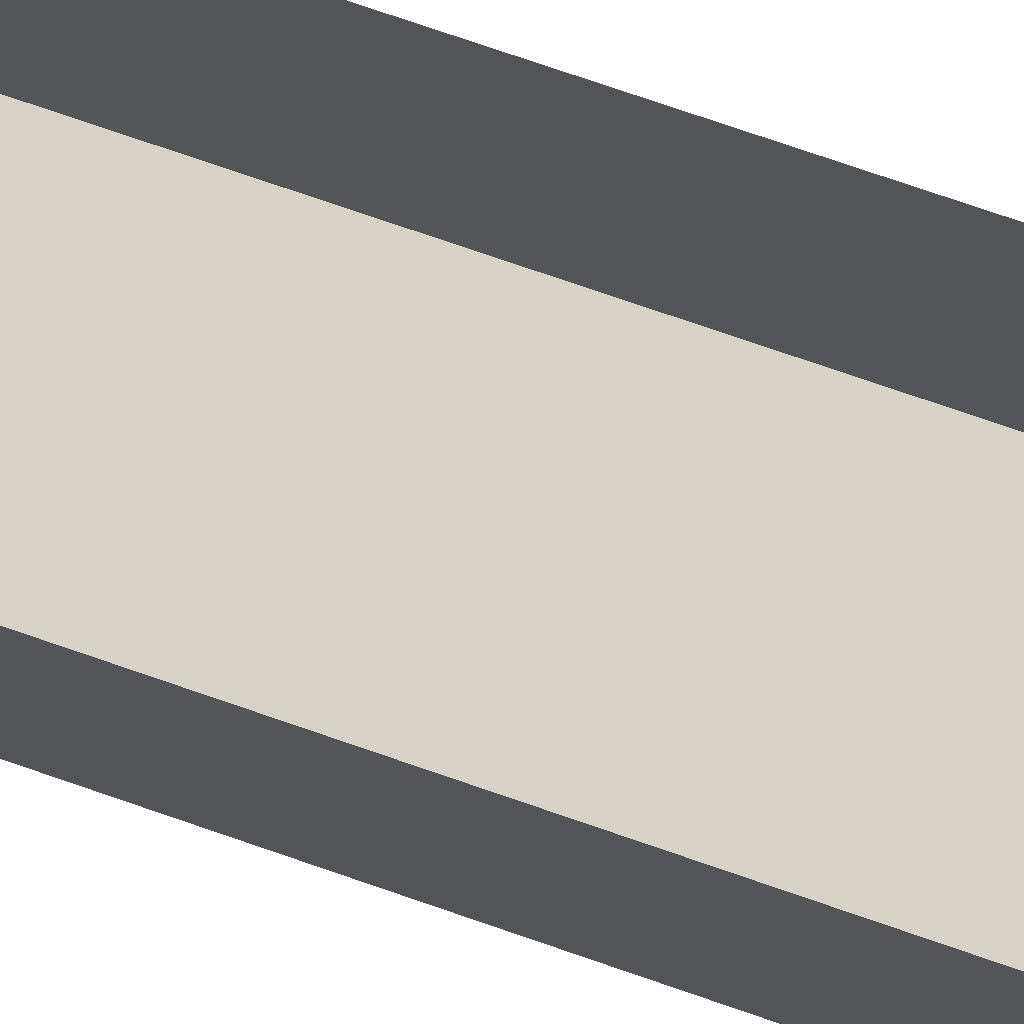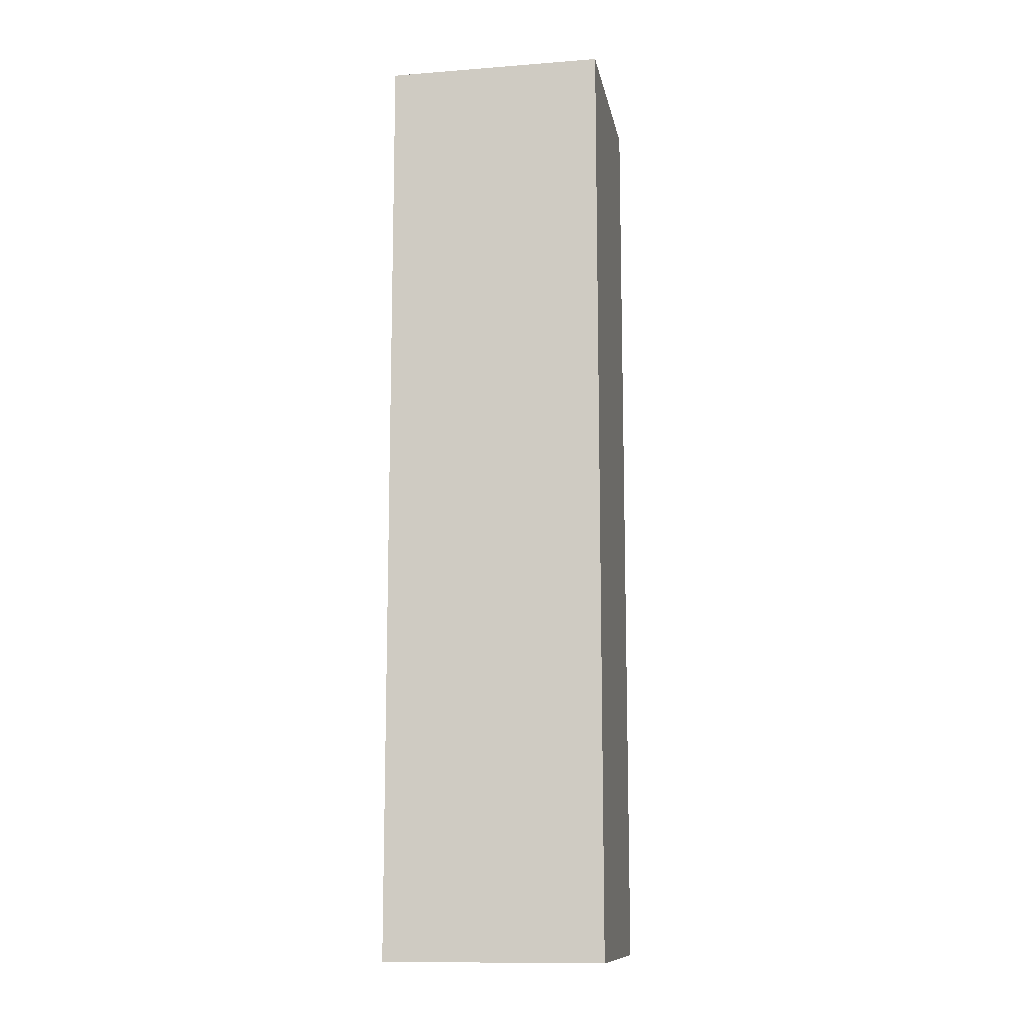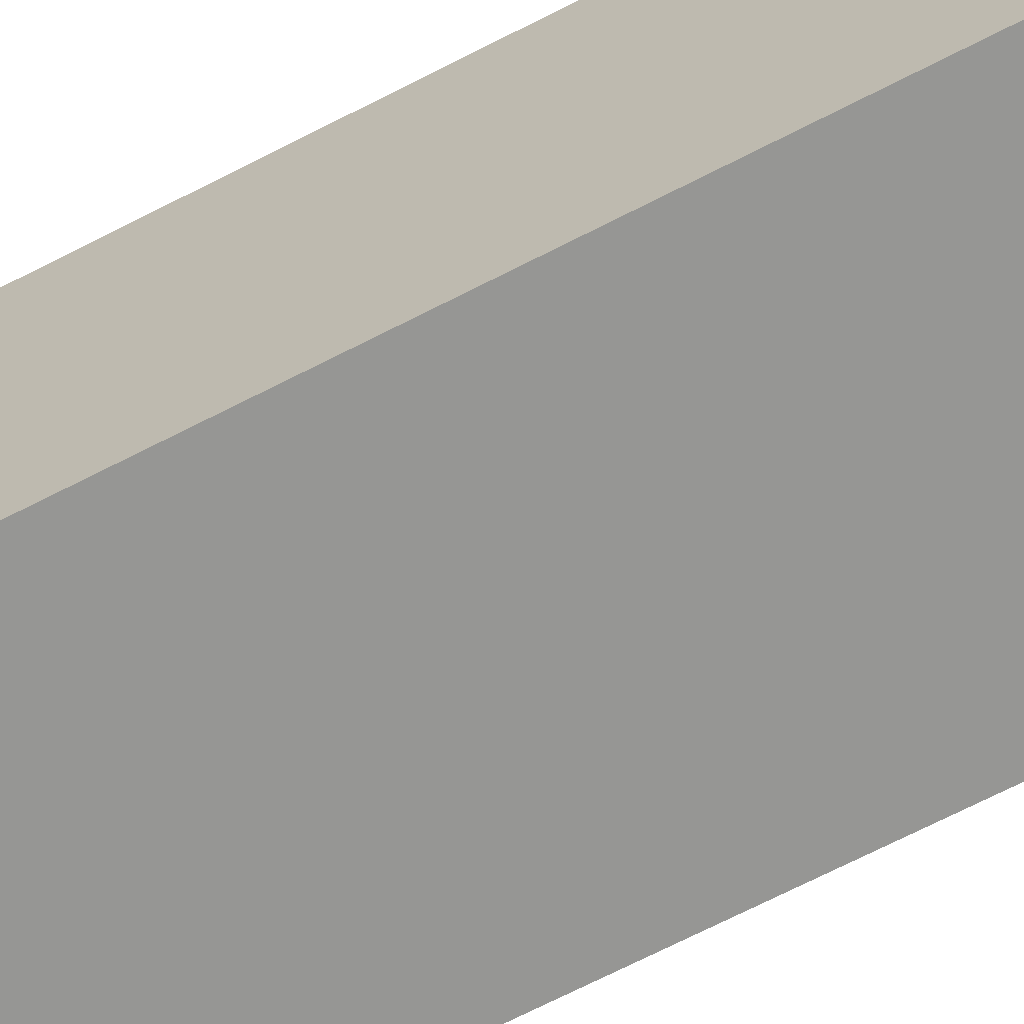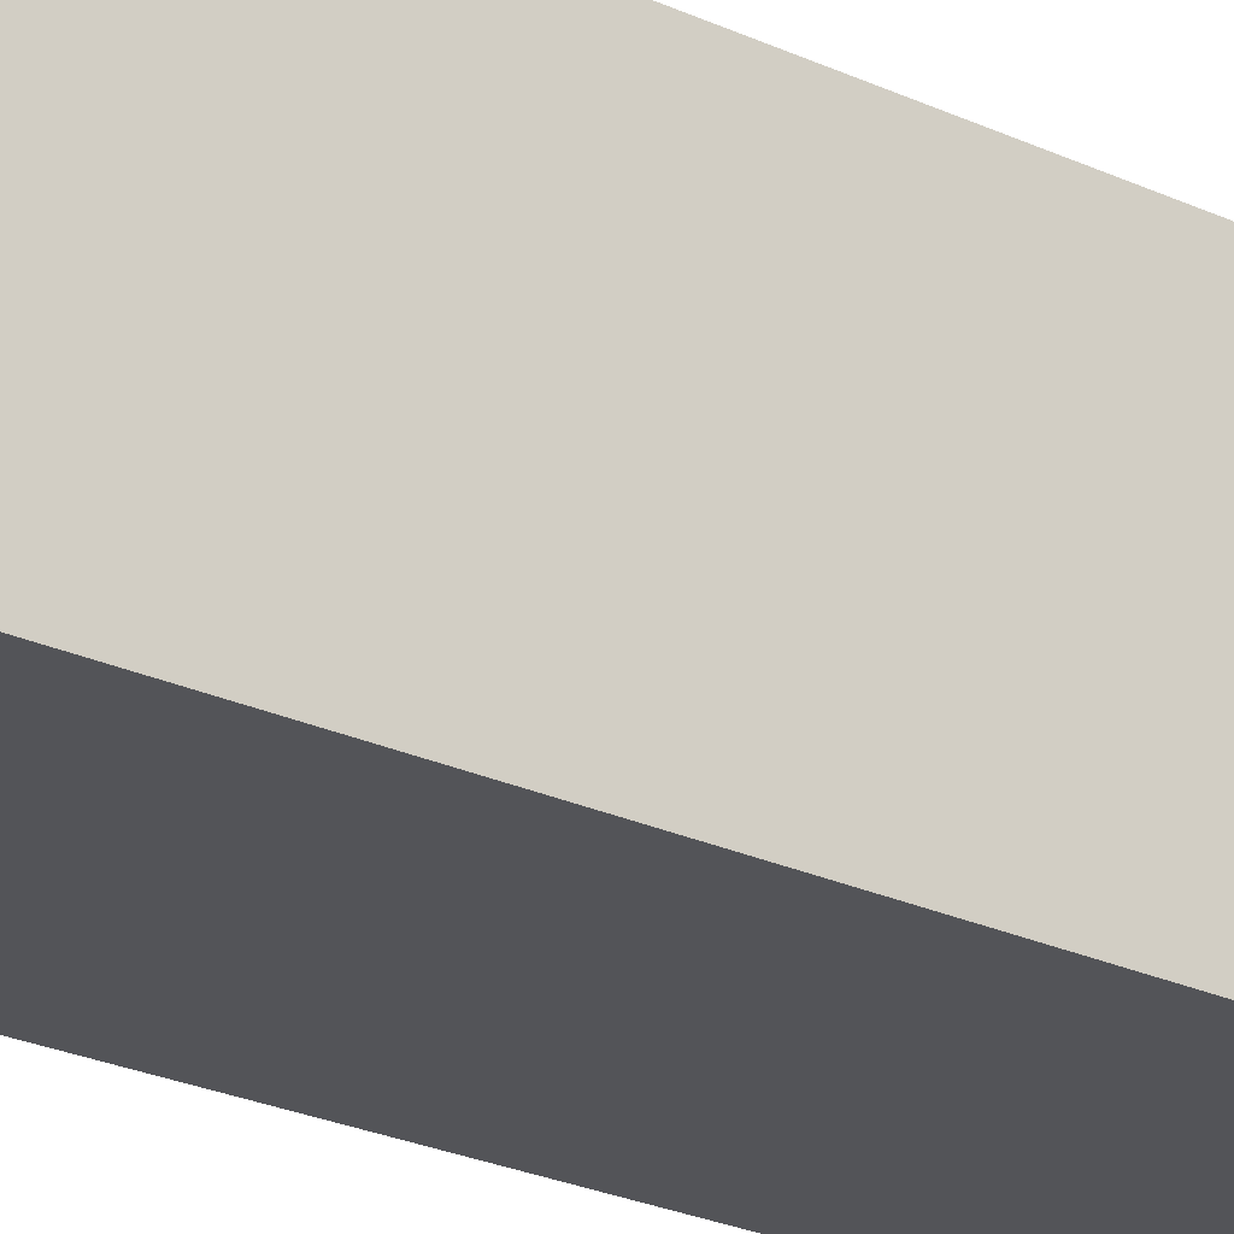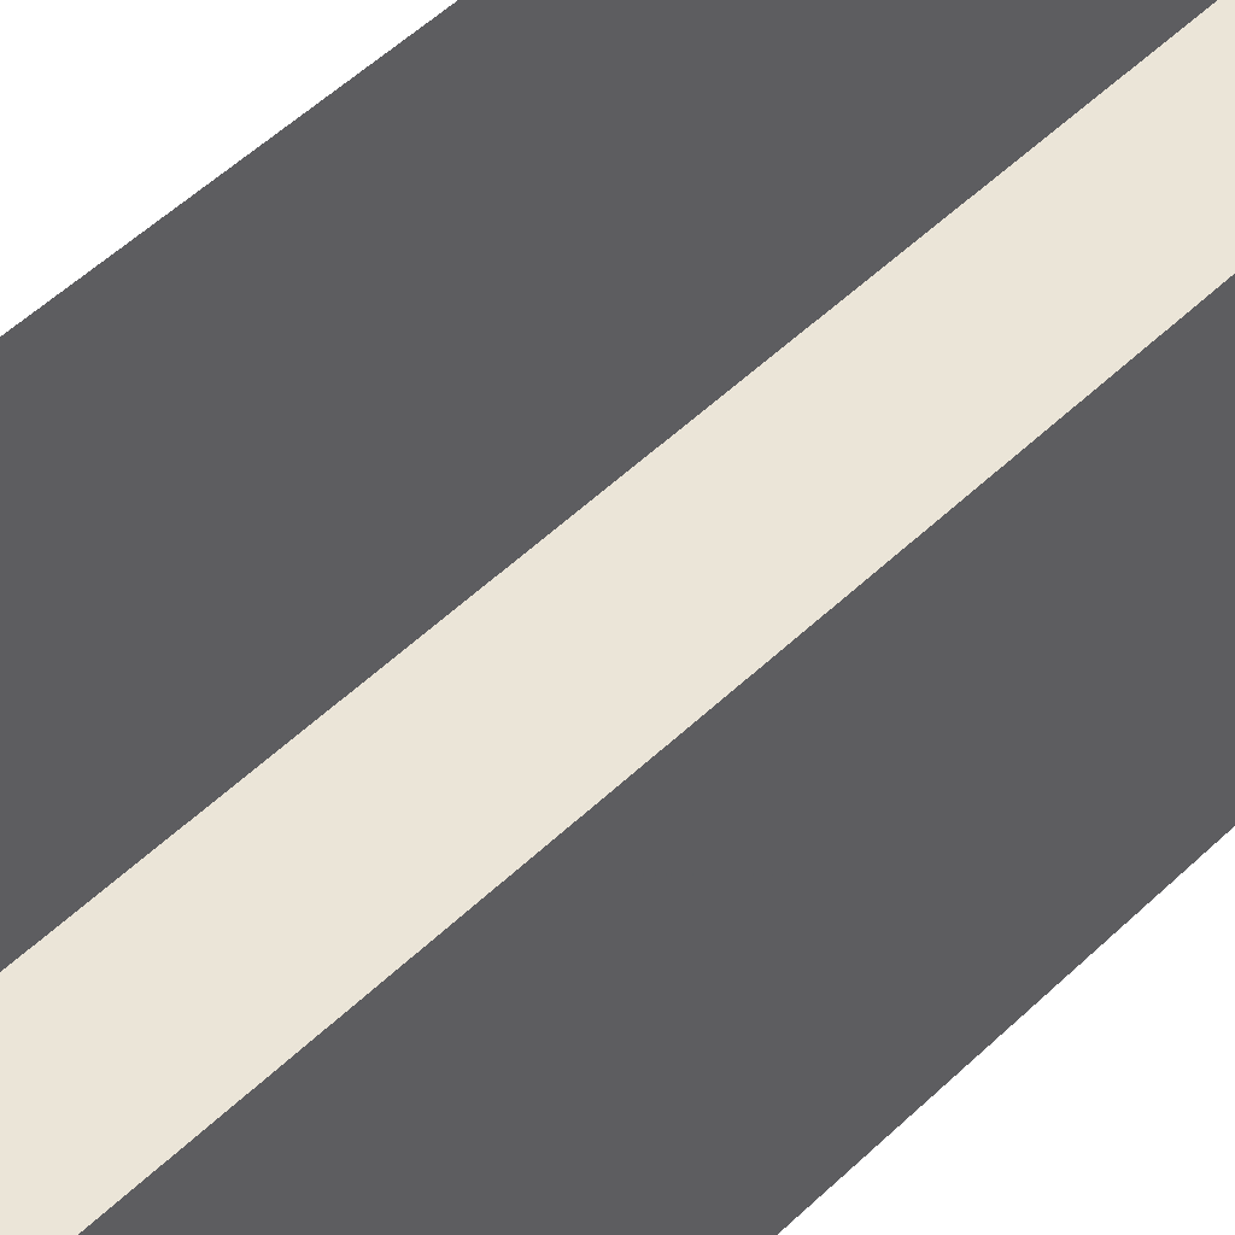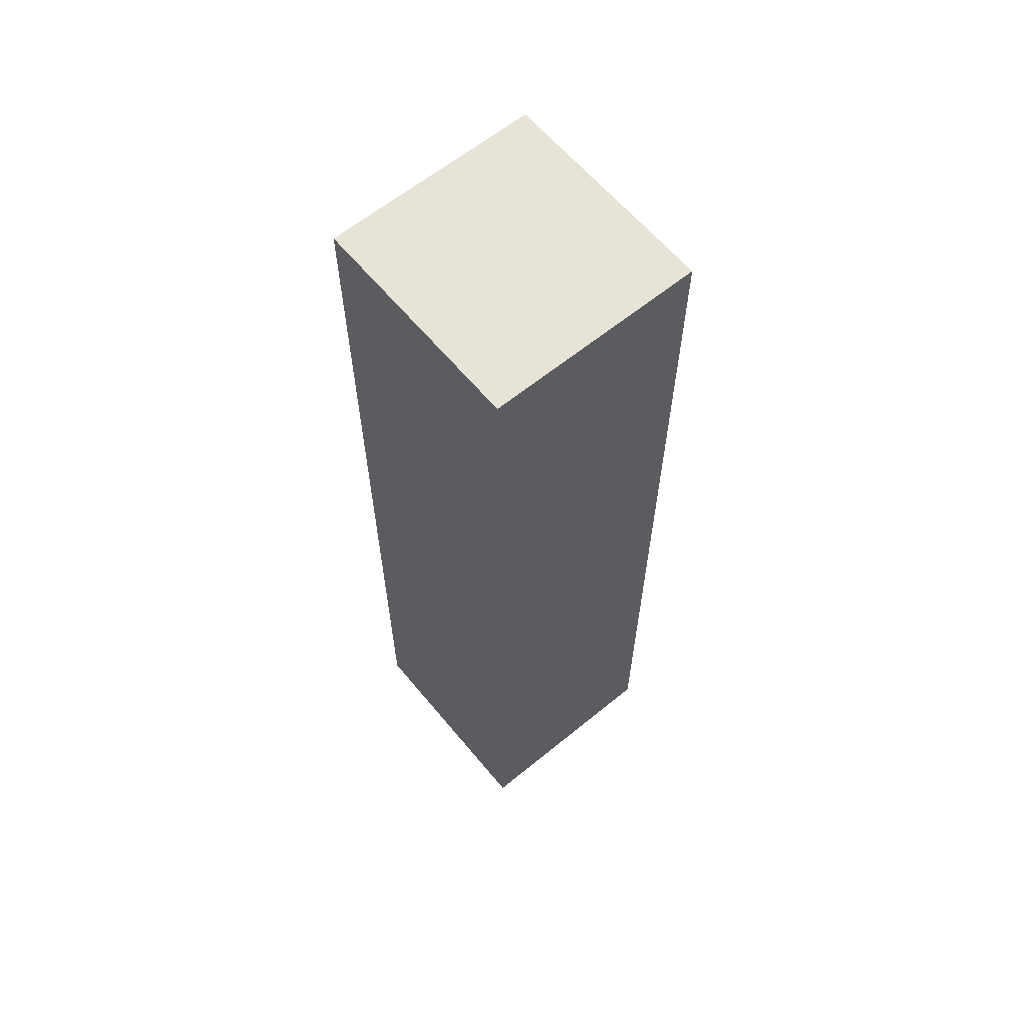
<metadata>
{"format":"obj","ext":"obj","renderer":"f3d","projection":"perspective","resolution":1024,"background":"white","views":[{"elev":76.0,"azim":-71.0,"up":"+Y"},{"elev":-12.0,"azim":-79.6,"up":"+Z"},{"elev":-67.7,"azim":117.5,"up":"+Y"},{"elev":-23.5,"azim":-128.6,"up":"+Y"},{"elev":46.0,"azim":-138.5,"up":"+Y"},{"elev":62.3,"azim":-39.6,"up":"+Z"}]}
</metadata>
<code>
o wall/5633/straight
v -35 0 64
v -35 -30 64
v -35 -30 -64
v -35 0 -64
v -64 -30 -64
v -64 0 -64
v -64 -30 64
v -64 0 64
v -35 -240 64
v 64 0 -64
v 64 -240 -64
v -64 -240 64
v 64 0 64
v 64 -240 64
v -145 -30 -64
v 95 -30 -64
v -145 -30 64
v 64 0 64
v 64 0 64
v 64 0 64
f 1 2 3
f 1 3 4
f 4 3 5
f 4 5 6
f 6 5 7
f 6 7 8
f 8 7 2
f 8 2 1
f 5 3 2
f 5 2 7

</code>
